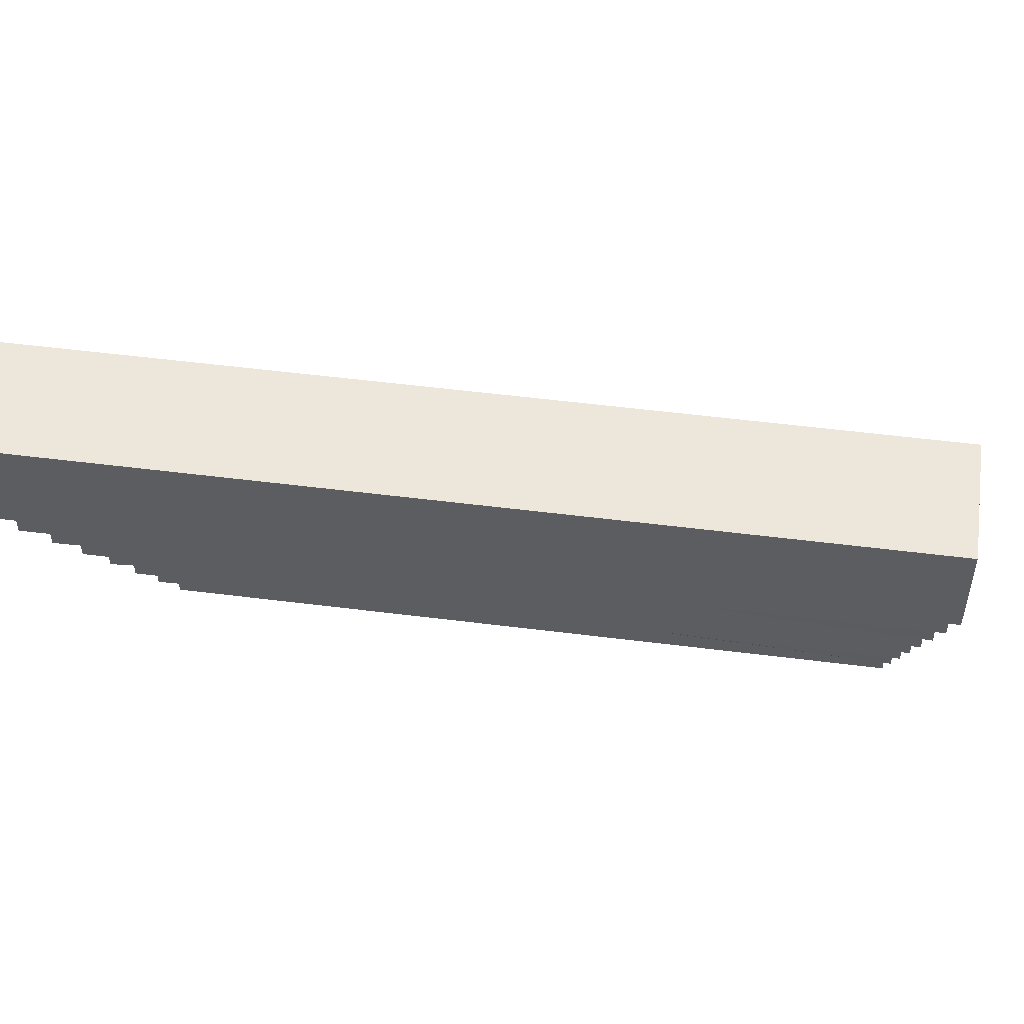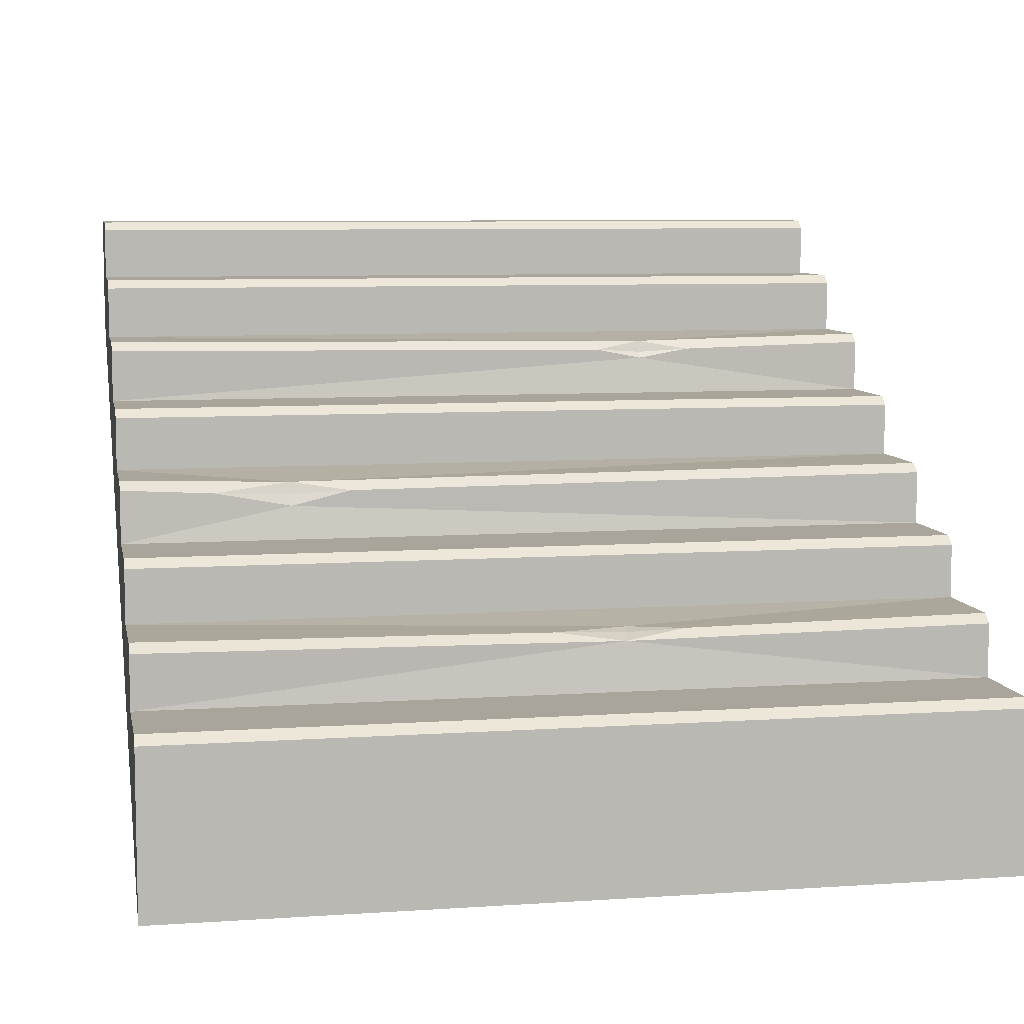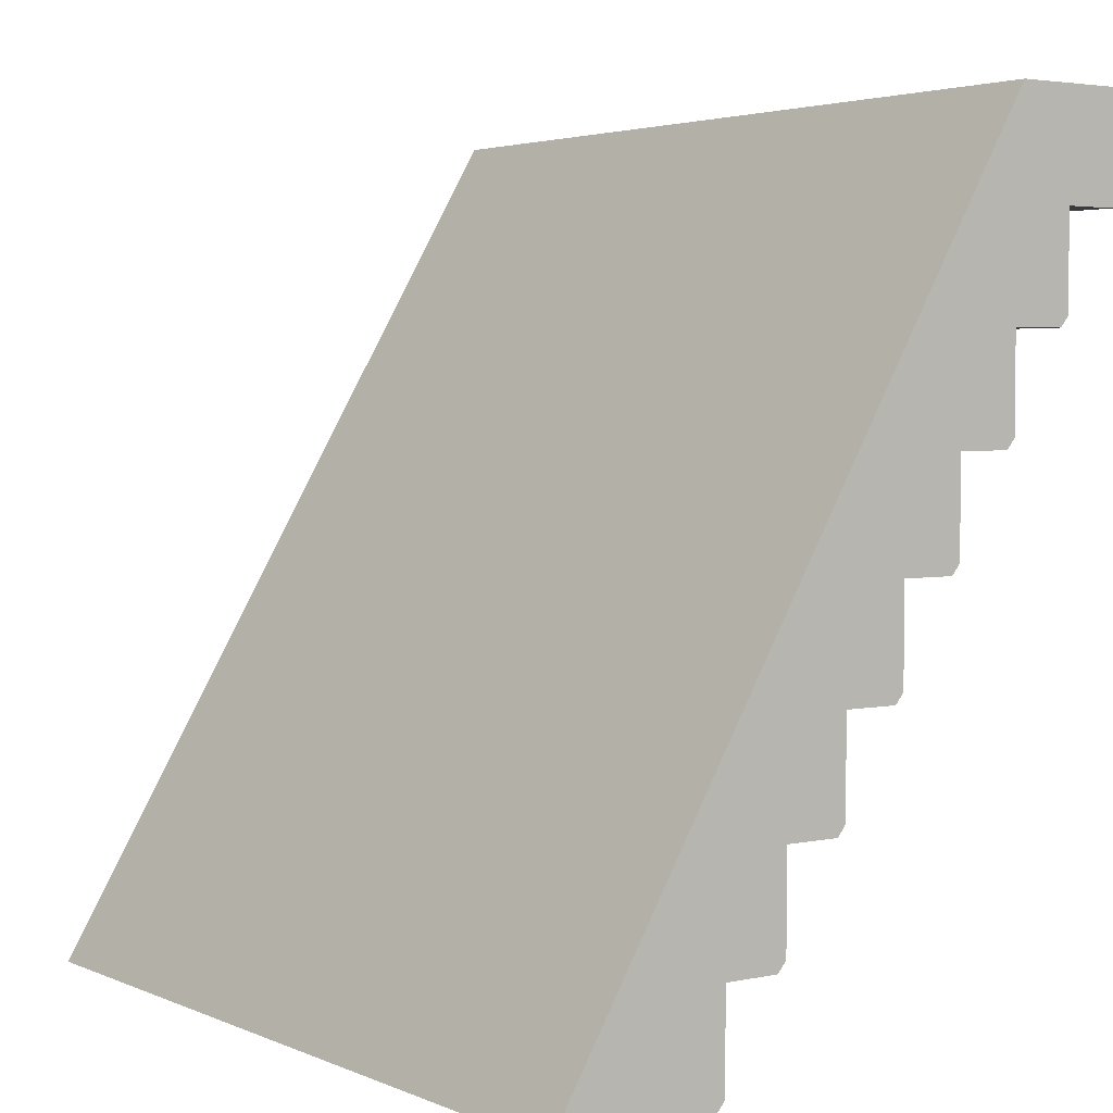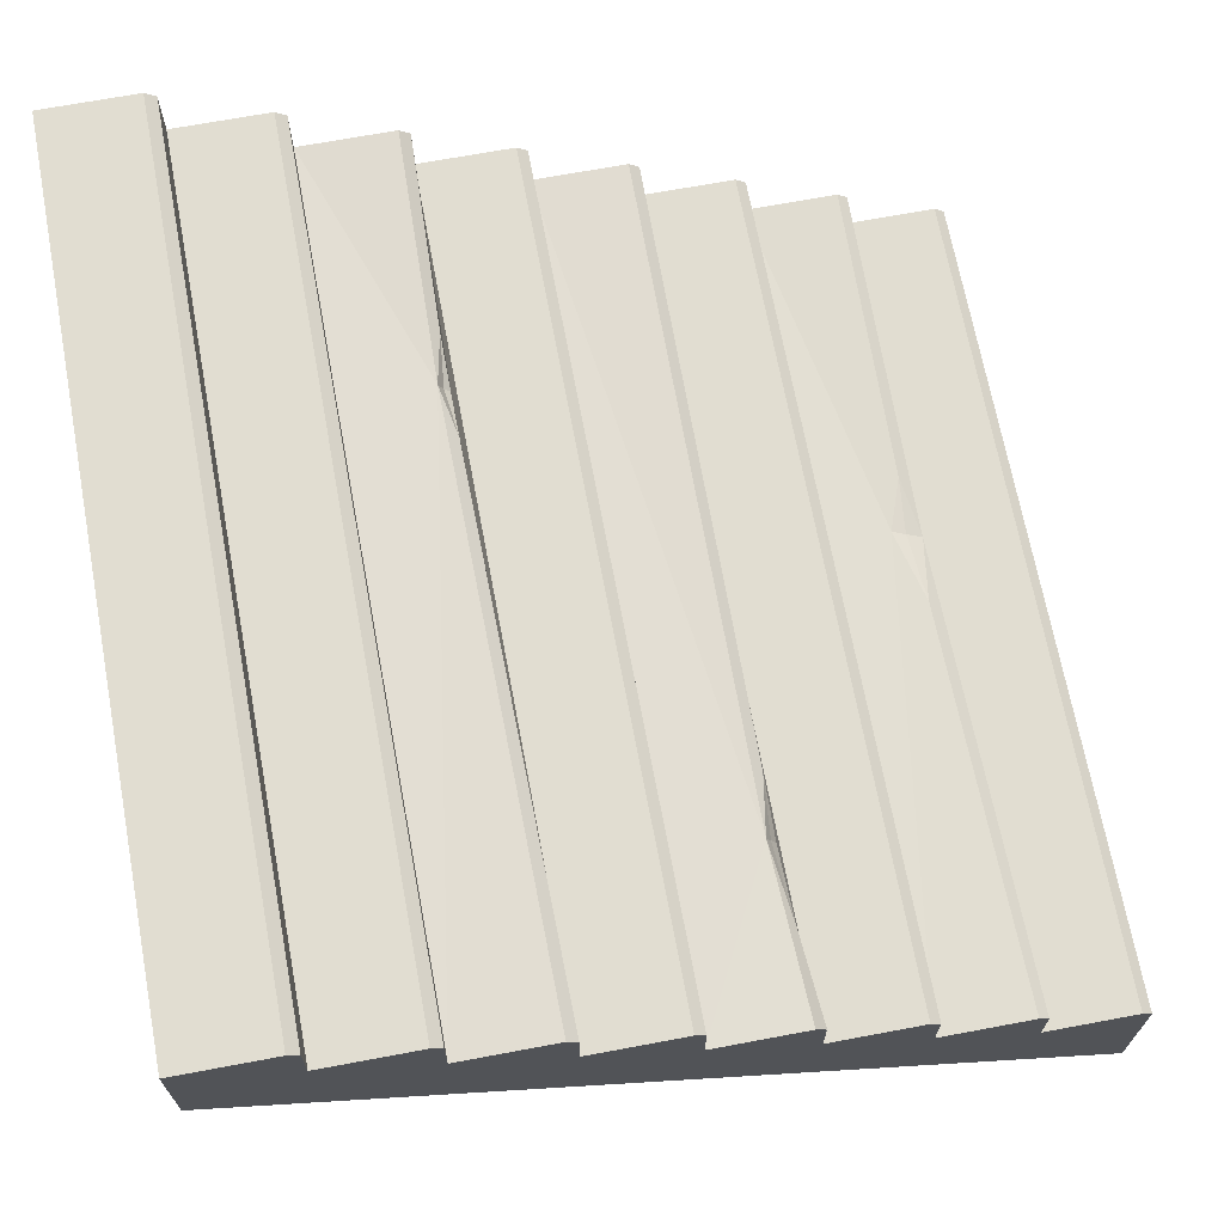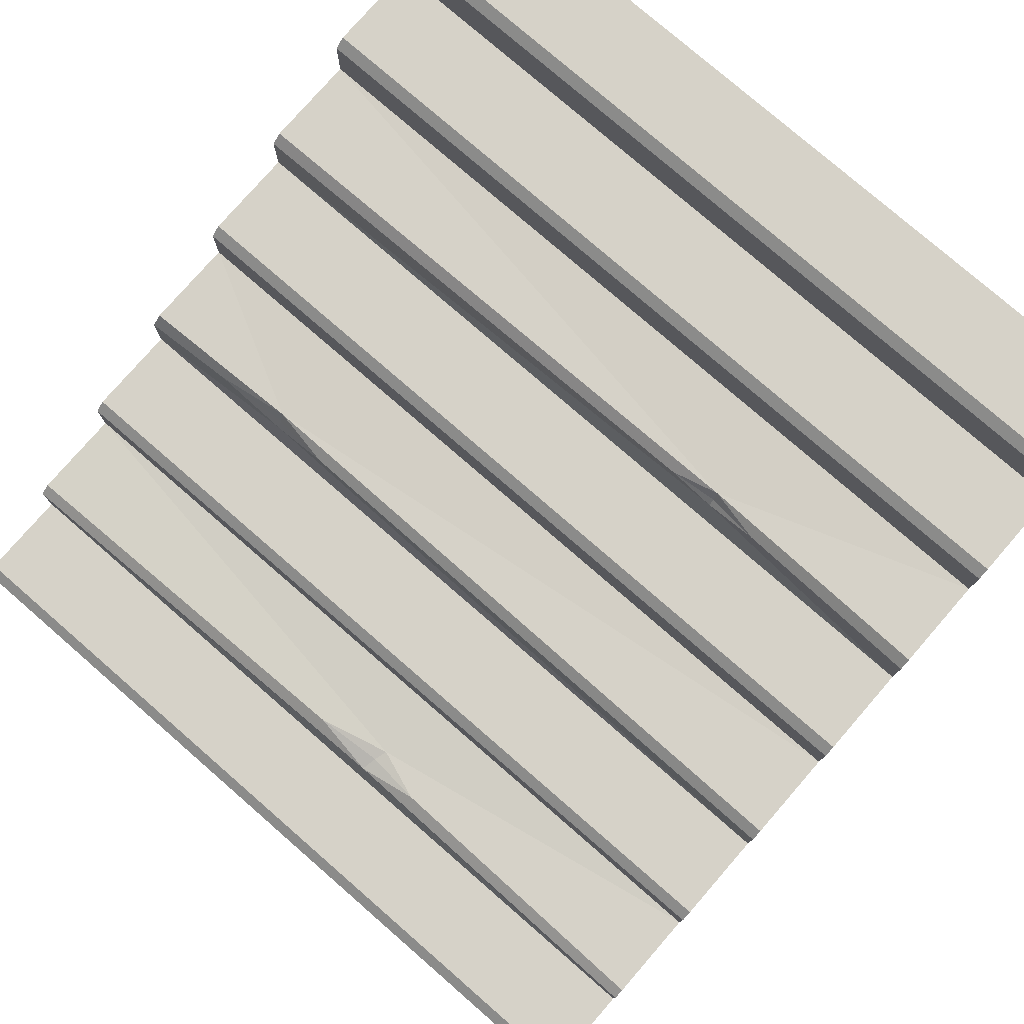
<metadata>
{"format":"obj","ext":"obj","renderer":"f3d","projection":"perspective","resolution":1024,"background":"white","views":[{"elev":53.3,"azim":-172.3,"up":"+Z"},{"elev":7.7,"azim":169.2,"up":"+Y"},{"elev":3.4,"azim":54.5,"up":"+Z"},{"elev":68.8,"azim":79.4,"up":"+Y"},{"elev":77.9,"azim":-139.0,"up":"+Y"}]}
</metadata>
<code>
v 250 114.8 250
v 0 114.8 250
v 250 -32.66 0
v 0 -32.66 0
v 0 0 0
v 250 0 0
v 0 150 250
v 250 150 250
v 250 75 125
v 0 75 125
v 250 112.5 187.5
v 0 112.5 187.5
v 0 37.5 62.5
v 250 37.5 62.5
v 0 18.75 31.25
v 250 18.75 31.25
v 250 56.25 93.75
v 0 56.25 93.75
v 0 93.75 156.2
v 250 93.75 156.2
v 250 131.3 218.7
v 0 131.3 218.7
v 250 16.14 0
v 0 16.14 0
v 250 91.14 125
v 0 91.14 125
v 250 53.64 62.5
v 0 53.64 62.5
v 250 128.6 187.5
v 0 128.6 187.5
v 250 147.4 218.7
v 0 147.4 218.7
v 250 72.39 93.75
v 0 72.39 93.75
v 250 34.89 31.25
v 0 34.89 31.25
v 250 109.9 156.2
v 0 109.9 156.2
v 250 18.75 3.125
v 0 18.75 3.125
v 250 37.5 34.38
v 0 37.5 34.38
v 250 56.25 65.62
v 0 56.25 65.62
v 250 75 96.87
v 0 75 96.87
v 250 93.75 128.1
v 0 93.75 128.1
v 250 112.5 159.4
v 0 112.5 159.4
v 250 131.3 190.6
v 0 131.3 190.6
v 250 150 221.9
v 0 150 221.9
v 58.85 108.2 158.1
v 89.5 108.2 158.1
v 75.04 110.8 161.3
v 74.95 105.3 158.1
v 74.81 107.2 159.8
v 221.9 70.68 95.63
v 180.5 70.68 95.63
v 198.8 73.29 98.75
v 198.5 66.32 95.63
v 198.5 69.71 97.26
v 129.4 35.79 36.25
v 91.01 35.79 36.25
v 109.2 33.18 33.13
v 106.9 35.79 41.91
v 108.1 34.83 37.88
f 7 2 1 8
f 7 8 53 54
f 1 2 4 3
f 6 16 14 1 3
f 5 6 3 4
f 2 10 18 13
f 15 16 39 40
f 19 20 47 48
f 10 9 62
f 13 68 66 42
f 18 17 43 44
f 12 11 57
f 22 21 51 52
f 16 6 23 39
f 6 5 24 23
f 5 15 40 24
f 20 9 25 47
f 9 10 26 25
f 10 19 48 26
f 17 14 27 43
f 14 13 28 27
f 13 18 44 28
f 21 11 29 51
f 11 12 30 29
f 12 22 52 30
f 8 21 31 53
f 21 22 32 31
f 22 7 54 32
f 9 17 33 45
f 17 63 60 33
f 18 10 46 34
f 14 16 35 41
f 16 67 35
f 15 13 42 36
f 11 20 37 49
f 20 19 58
f 19 12 50 38
f 2 13 15 5 4
f 2 7 22 12
f 2 12 19 10
f 1 9 20 11
f 1 14 17 9
f 1 11 21 8
f 40 39 23 24
f 42 66 67 36
f 44 43 27 28
f 60 62 45 33
f 48 47 25 26
f 56 57 49 37
f 52 51 29 30
f 54 53 31 32
f 50 57 55 38
f 59 57 56
f 56 58 59
f 59 58 55
f 55 57 59
f 46 62 61 34
f 64 62 60
f 60 63 64
f 64 63 61
f 61 62 64
f 69 68 65
f 67 65 41 35
f 67 69 65
f 67 66 69
f 66 68 69
f 57 11 49
f 12 57 50
f 58 19 38 55
f 20 58 56 37
f 62 9 45
f 10 62 46
f 68 14 41 65
f 13 14 68
f 63 18 34 61
f 17 18 63
f 67 15 36
f 16 15 67

</code>
